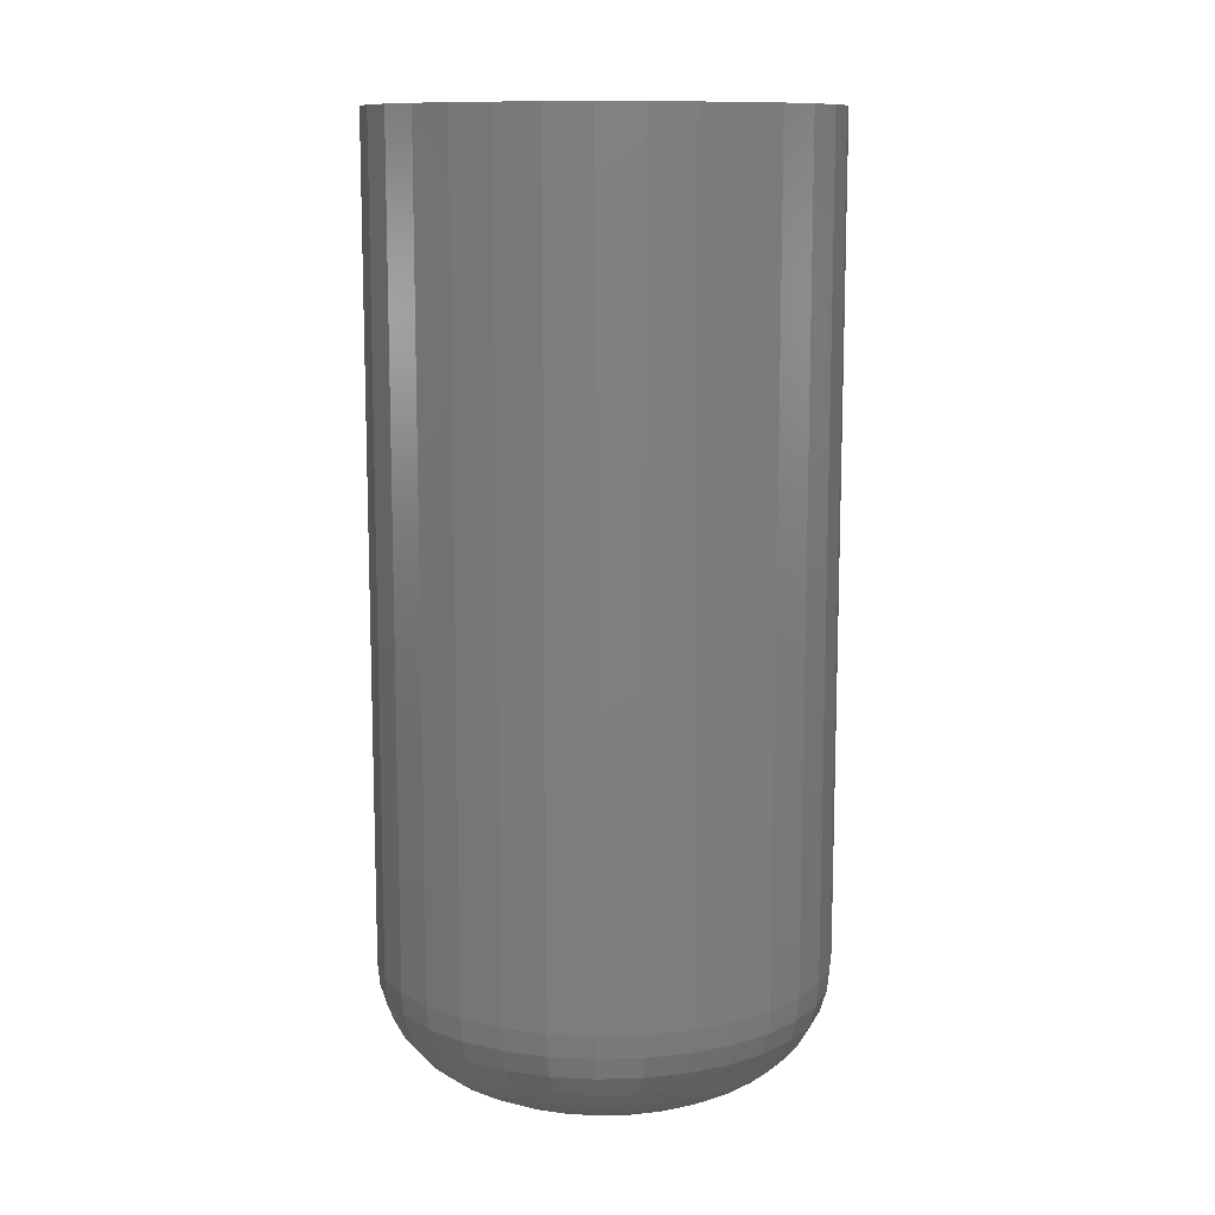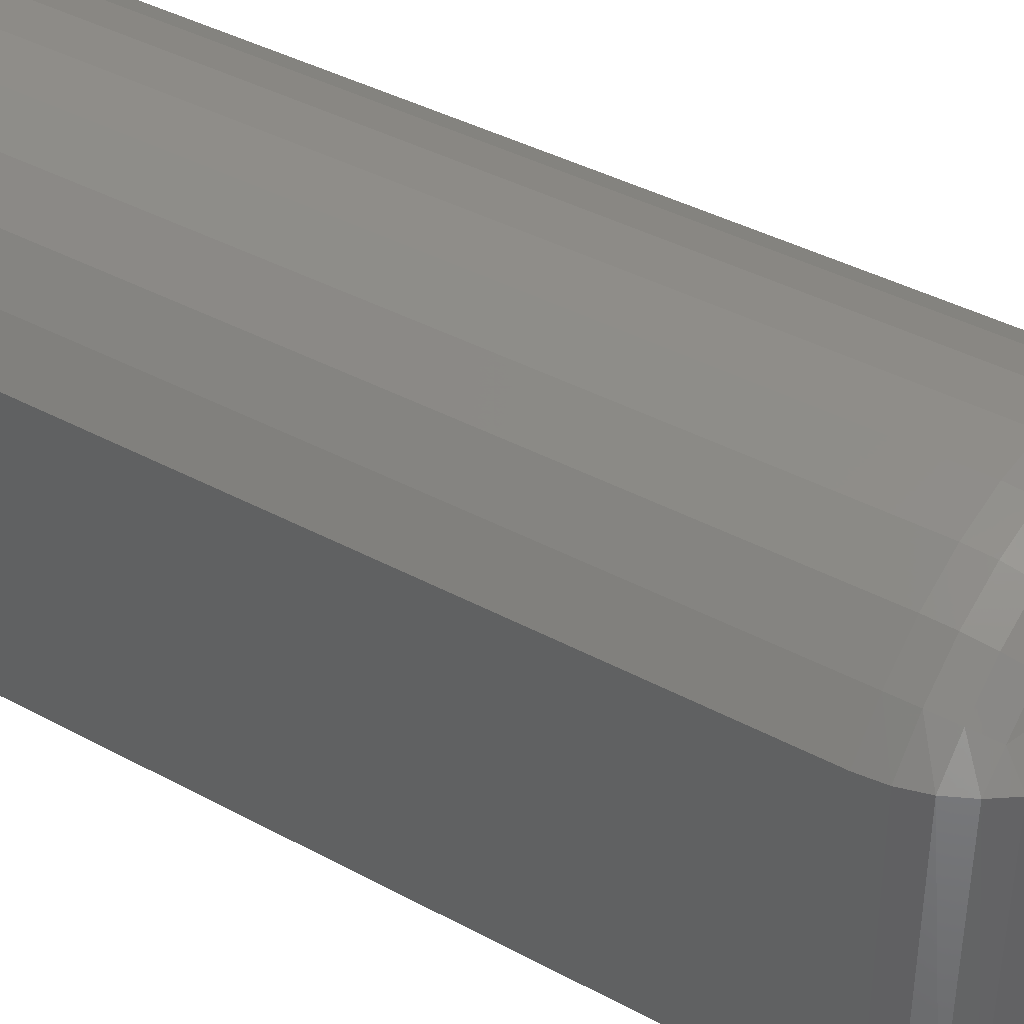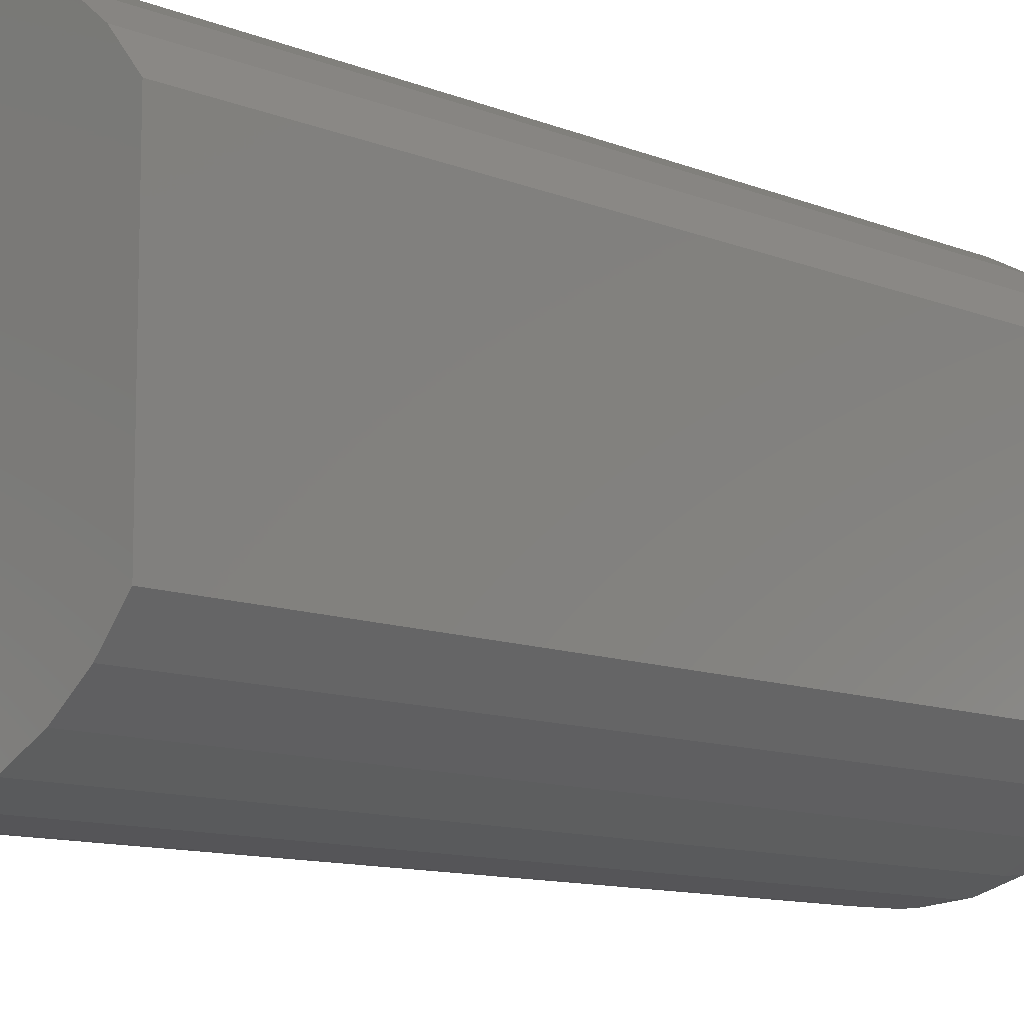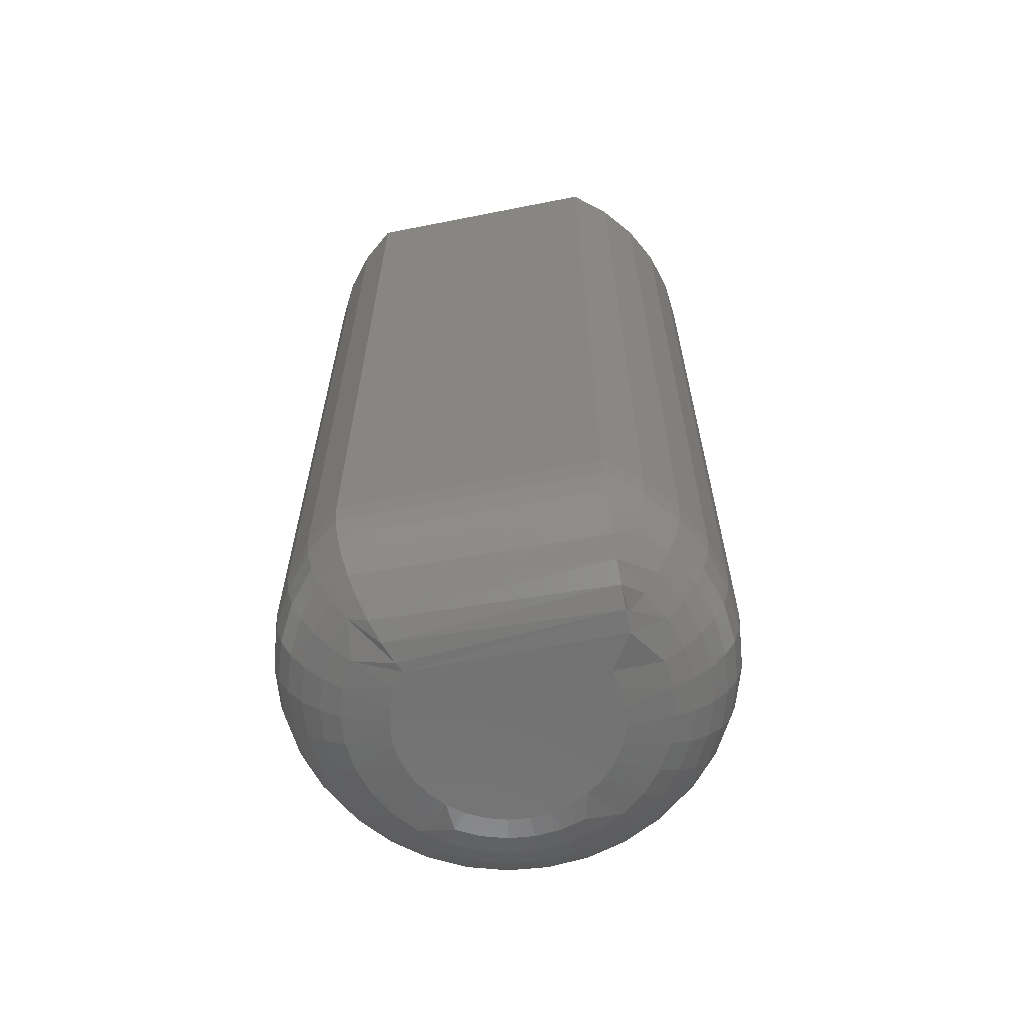
<metadata>
{"format":"stl","ext":"stl","renderer":"f3d","projection":"perspective","resolution":1024,"background":"white","views":[{"elev":11.4,"azim":80.8,"up":"+Y"},{"elev":38.5,"azim":-55.4,"up":"+Z"},{"elev":-10.6,"azim":-135.7,"up":"+Z"},{"elev":-63.7,"azim":-78.7,"up":"+Y"}]}
</metadata>
<code>
# stl→obj: 246 verts, 487 faces
v -0.02344 -0.375 -0.02972
v 0.0298 -0.375 -0.032
v 0.03598 -0.375 -0.02663
v -0.01673 -0.375 -0.03442
v 0.00713 -0.375 0.04641
v -0.001053 -0.375 0.0461
v -0.009031 -0.375 0.04426
v 0.01522 -0.375 0.04516
v 0.02294 -0.375 0.04242
v 0.02272 -0.375 -0.03611
v -0.009263 -0.375 -0.03777
v 0.01499 -0.375 -0.03881
v -0.001295 -0.375 -0.03965
v 0.006885 -0.375 -0.04001
v -0.02344 -0.375 0.01179
v 0.04104 -0.375 -0.02019
v 0.0448 -0.375 -0.01292
v 0.04711 -0.375 -0.005064
v 0.04791 -0.375 0.003085
v 0.04716 -0.375 0.01124
v 0.04489 -0.375 0.0191
v 0.04117 -0.375 0.0264
v 0.03615 -0.375 0.03287
v 0.03 -0.375 0.03827
v -0.02344 -0.375 0.05329
v -0.07031 6.255e-18 0.05329
v -0.07031 -0.3281 0.05329
v -0.0591 4.423e-19 0.06695
v -0.0591 -0.3281 0.06695
v -0.04544 1.901e-18 0.07816
v -0.04544 -0.3281 0.07816
v -0.02986 3.286e-18 0.08649
v -0.02986 -0.3281 0.08649
v -0.01295 4.545e-18 0.09162
v -0.01295 -0.3281 0.09162
v 0.004641 5.63e-18 0.09335
v 0.004641 -0.3281 0.09335
v 0.02223 6.498e-18 0.09162
v 0.02223 -0.3281 0.09162
v 0.03914 7.116e-18 0.08649
v 0.03914 -0.3281 0.08649
v 0.05472 7.461e-18 0.07816
v 0.05472 -0.3281 0.07816
v 0.06838 7.519e-18 0.06695
v 0.06838 -0.3281 0.06695
v 0.07959 7.288e-18 0.05329
v 0.07959 -0.3281 0.05329
v 0.08792 6.778e-18 0.0377
v 0.08792 -0.3281 0.0377
v 0.09305 6.006e-18 0.02079
v 0.09305 -0.3281 0.02079
v 0.09479 5.004e-18 0.003207
v 0.09479 -0.3281 0.003207
v 0.09305 3.81e-18 -0.01438
v 0.09305 -0.3281 -0.01438
v 0.08792 2.469e-18 -0.03129
v 0.08792 -0.3281 -0.03129
v 0.07959 1.033e-18 -0.04688
v 0.07959 -0.3281 -0.04688
v 0.06838 -4.423e-19 -0.06054
v 0.06838 -0.3281 -0.06054
v 0.05472 -1.901e-18 -0.07175
v 0.05472 -0.3281 -0.07175
v 0.03914 -3.286e-18 -0.08008
v 0.03914 -0.3281 -0.08008
v 0.02223 -4.545e-18 -0.08521
v 0.02223 -0.3281 -0.08521
v 0.004641 -5.63e-18 -0.08694
v 0.004641 -0.3281 -0.08694
v -0.01295 -6.498e-18 -0.08521
v -0.01295 -0.3281 -0.08521
v -0.02986 -7.116e-18 -0.08008
v -0.02986 -0.3281 -0.08008
v -0.04544 -7.461e-18 -0.07175
v -0.04544 -0.3281 -0.07175
v -0.0591 -7.519e-18 -0.06054
v -0.0591 -0.3281 -0.06054
v -0.07031 0 -0.04688
v -0.07031 -0.3281 -0.04688
v -0.02936 -0.3714 -0.04769
v -0.0274 -0.3748 -0.0315
v -0.04437 -0.3671 -0.0458
v -0.03577 -0.3733 -0.03499
v -0.01878 -0.3714 -0.05334
v -0.0073 -0.3714 -0.05683
v 0.004641 -0.3714 -0.058
v 0.01658 -0.3714 -0.05683
v 0.02806 -0.3714 -0.05334
v 0.03865 -0.3714 -0.04769
v 0.04792 -0.3714 -0.04007
v 0.04822 -0.3741 -0.02591
v 0.05307 -0.3741 0.02327
v 0.05553 -0.3714 0.03721
v 0.04792 -0.3714 0.04649
v 0.03865 -0.3714 0.0541
v 0.02806 -0.3714 0.05976
v 0.01658 -0.3714 0.06324
v 0.004641 -0.3714 0.06442
v -0.0073 -0.3714 0.06324
v -0.02188 -0.3671 0.06724
v -0.02936 -0.3714 0.0541
v -0.03258 -0.3741 0.05329
v -0.04138 -0.3714 0.05329
v -0.05352 -0.3542 0.06136
v -0.06241 -0.3542 0.05329
v -0.05658 -0.3613 0.05329
v -0.03781 -0.3613 0.06675
v -0.05658 -0.3461 0.06443
v -0.06674 -0.3461 0.05329
v -0.05846 -0.3373 0.06631
v -0.06941 -0.3373 0.05329
v -0.04391 -0.3703 -0.0381
v -0.05144 -0.3657 -0.04078
v -0.04939 -0.3613 -0.05083
v -0.05783 -0.36 -0.04293
v -0.05352 -0.3542 -0.05495
v -0.06312 -0.3531 -0.04464
v -0.05658 -0.3461 -0.05801
v -0.06706 -0.3453 -0.04588
v -0.05846 -0.3373 -0.0599
v 0.05605 -0.3741 0.01343
v -0.03387 -0.3671 0.06084
v -0.04948 -0.3671 0.05329
v -0.06949 -0.3369 -0.04662
v -0.04494 -0.3373 -0.071
v -0.04346 -0.3461 -0.06878
v -0.04105 -0.3542 -0.06518
v -0.03781 -0.3613 -0.06033
v -0.03387 -0.3671 -0.05442
v -0.02951 -0.3373 -0.07924
v -0.02849 -0.3461 -0.07678
v -0.02683 -0.3542 -0.07278
v -0.0246 -0.3613 -0.06739
v -0.02188 -0.3671 -0.06083
v -0.01277 -0.3373 -0.08432
v -0.01225 -0.3461 -0.08171
v -0.0114 -0.3542 -0.07746
v -0.01027 -0.3613 -0.07174
v -0.008881 -0.3671 -0.06477
v 0.004641 -0.3373 -0.08604
v 0.004641 -0.3461 -0.08337
v 0.004641 -0.3542 -0.07904
v 0.004641 -0.3613 -0.07321
v 0.004641 -0.3671 -0.06611
v 0.02205 -0.3373 -0.08432
v 0.02153 -0.3461 -0.08171
v 0.02069 -0.3542 -0.07746
v 0.01955 -0.3613 -0.07174
v 0.01816 -0.3671 -0.06477
v 0.03879 -0.3373 -0.07924
v 0.03777 -0.3461 -0.07678
v 0.03611 -0.3542 -0.07278
v 0.03388 -0.3613 -0.06739
v 0.03117 -0.3671 -0.06083
v 0.05422 -0.3373 -0.071
v 0.05274 -0.3461 -0.06878
v 0.05033 -0.3542 -0.06518
v 0.0471 -0.3613 -0.06033
v 0.04315 -0.3671 -0.05442
v 0.06775 -0.3373 -0.0599
v 0.06586 -0.3461 -0.05801
v 0.0628 -0.3542 -0.05495
v 0.05868 -0.3613 -0.05083
v 0.05365 -0.3671 -0.0458
v 0.07885 -0.3373 -0.04637
v 0.07663 -0.3461 -0.04489
v 0.07303 -0.3542 -0.04249
v 0.06818 -0.3613 -0.03925
v 0.06227 -0.3671 -0.0353
v 0.05553 -0.3714 -0.0308
v 0.08709 -0.3373 -0.03095
v 0.08463 -0.3461 -0.02992
v 0.08063 -0.3542 -0.02827
v 0.07524 -0.3613 -0.02604
v 0.06868 -0.3671 -0.02332
v 0.06119 -0.3714 -0.02022
v 0.05307 -0.3741 -0.01685
v 0.05605 -0.3741 -0.007019
v 0.06467 -0.3714 -0.008734
v 0.07262 -0.3671 -0.01032
v 0.07959 -0.3613 -0.0117
v 0.08531 -0.3542 -0.01284
v 0.08955 -0.3461 -0.01368
v 0.09217 -0.3373 -0.0142
v 0.05706 -0.3741 0.003207
v 0.06585 -0.3714 0.003207
v 0.07395 -0.3671 0.003207
v 0.08106 -0.3613 0.003207
v 0.08689 -0.3542 0.003207
v 0.09122 -0.3461 0.003207
v 0.09389 -0.3373 0.003207
v 0.06467 -0.3714 0.01515
v 0.07262 -0.3671 0.01673
v 0.07959 -0.3613 0.01812
v 0.08531 -0.3542 0.01925
v 0.08955 -0.3461 0.0201
v 0.09217 -0.3373 0.02062
v 0.08709 -0.3373 0.03736
v 0.08463 -0.3461 0.03634
v 0.08063 -0.3542 0.03468
v 0.07524 -0.3613 0.03245
v 0.06868 -0.3671 0.02973
v 0.06119 -0.3714 0.02663
v 0.07885 -0.3373 0.05279
v 0.07663 -0.3461 0.05131
v 0.07303 -0.3542 0.0489
v 0.06818 -0.3613 0.04566
v 0.06227 -0.3671 0.04172
v 0.06775 -0.3373 0.06631
v 0.06586 -0.3461 0.06443
v 0.0628 -0.3542 0.06136
v 0.05868 -0.3613 0.05724
v 0.05365 -0.3671 0.05222
v 0.05422 -0.3373 0.07741
v 0.05274 -0.3461 0.07519
v 0.05033 -0.3542 0.07159
v 0.0471 -0.3613 0.06675
v 0.04315 -0.3671 0.06084
v 0.03879 -0.3373 0.08566
v 0.03777 -0.3461 0.08319
v 0.03611 -0.3542 0.07919
v 0.03388 -0.3613 0.07381
v 0.03117 -0.3671 0.06724
v 0.02205 -0.3373 0.09074
v 0.02153 -0.3461 0.08812
v 0.02069 -0.3542 0.08387
v 0.01955 -0.3613 0.07816
v 0.01816 -0.3671 0.07119
v 0.004641 -0.3373 0.09245
v 0.004641 -0.3461 0.08978
v 0.004641 -0.3542 0.08545
v 0.004641 -0.3613 0.07962
v 0.004641 -0.3671 0.07252
v -0.01277 -0.3373 0.09074
v -0.01225 -0.3461 0.08812
v -0.0114 -0.3542 0.08387
v -0.01027 -0.3613 0.07816
v -0.008881 -0.3671 0.07119
v -0.02951 -0.3373 0.08566
v -0.02849 -0.3461 0.08319
v -0.02683 -0.3542 0.07919
v -0.0246 -0.3613 0.07381
v -0.04494 -0.3373 0.07741
v -0.04346 -0.3461 0.07519
v -0.04105 -0.3542 0.07159
v -0.07031 3.128e-18 0.003207
f 1 2 3
f 1 4 2
f 5 6 7
f 5 7 8
f 8 7 9
f 2 4 10
f 10 4 11
f 10 11 12
f 12 11 13
f 13 14 12
f 15 1 3
f 15 3 16
f 15 16 17
f 15 17 18
f 15 18 19
f 15 19 20
f 15 20 21
f 15 21 22
f 15 22 23
f 15 23 24
f 15 24 9
f 15 9 7
f 15 7 25
f 26 27 28
f 28 27 29
f 28 29 30
f 30 29 31
f 30 31 32
f 32 31 33
f 32 33 34
f 34 33 35
f 34 35 36
f 36 35 37
f 36 37 38
f 38 37 39
f 38 39 40
f 40 39 41
f 40 41 42
f 42 41 43
f 42 43 44
f 44 43 45
f 44 45 46
f 46 45 47
f 46 47 48
f 48 47 49
f 48 49 50
f 50 49 51
f 50 51 52
f 52 51 53
f 52 53 54
f 54 53 55
f 54 55 56
f 56 55 57
f 56 57 58
f 58 57 59
f 58 59 60
f 60 59 61
f 60 61 62
f 62 61 63
f 62 63 64
f 64 63 65
f 64 65 66
f 66 65 67
f 66 67 68
f 68 67 69
f 68 69 70
f 70 69 71
f 70 71 72
f 72 71 73
f 72 73 74
f 74 73 75
f 74 75 76
f 76 75 77
f 76 77 78
f 78 77 79
f 26 78 27
f 27 78 79
f 1 80 4
f 1 81 80
f 82 80 81
f 81 83 82
f 84 11 4
f 85 13 11
f 86 14 13
f 87 12 14
f 88 10 12
f 89 2 10
f 90 3 2
f 91 16 3
f 92 22 21
f 93 23 22
f 93 22 92
f 94 24 23
f 95 9 24
f 96 8 9
f 97 5 8
f 98 6 5
f 99 7 6
f 100 101 102
f 102 101 103
f 104 105 106
f 104 106 107
f 105 104 108
f 105 108 109
f 109 108 110
f 109 110 111
f 111 110 29
f 27 111 29
f 82 83 112
f 112 113 82
f 114 82 113
f 113 115 114
f 116 114 115
f 115 117 116
f 118 116 117
f 117 119 118
f 120 118 119
f 90 91 3
f 17 16 91
f 121 21 20
f 103 101 122
f 103 122 123
f 123 122 107
f 123 107 106
f 25 7 99
f 25 99 100
f 25 100 102
f 79 77 124
f 124 77 120
f 124 120 119
f 77 75 120
f 120 75 125
f 120 125 118
f 118 125 126
f 118 126 116
f 116 126 127
f 116 127 114
f 114 127 128
f 114 128 82
f 82 128 129
f 82 129 80
f 75 73 125
f 125 73 130
f 125 130 126
f 126 130 131
f 126 131 127
f 127 131 132
f 127 132 128
f 128 132 133
f 128 133 129
f 129 133 134
f 129 134 80
f 80 134 84
f 80 84 4
f 73 71 130
f 130 71 135
f 130 135 131
f 131 135 136
f 131 136 132
f 132 136 137
f 132 137 133
f 133 137 138
f 133 138 134
f 134 138 139
f 134 139 84
f 84 139 85
f 84 85 11
f 71 69 135
f 135 69 140
f 135 140 136
f 136 140 141
f 136 141 137
f 137 141 142
f 137 142 138
f 138 142 143
f 138 143 139
f 139 143 144
f 139 144 85
f 85 144 86
f 85 86 13
f 69 67 140
f 140 67 145
f 140 145 141
f 141 145 146
f 141 146 142
f 142 146 147
f 142 147 143
f 143 147 148
f 143 148 144
f 144 148 149
f 144 149 86
f 86 149 87
f 86 87 14
f 67 65 145
f 145 65 150
f 145 150 146
f 146 150 151
f 146 151 147
f 147 151 152
f 147 152 148
f 148 152 153
f 148 153 149
f 149 153 154
f 149 154 87
f 87 154 88
f 87 88 12
f 65 63 150
f 150 63 155
f 150 155 151
f 151 155 156
f 151 156 152
f 152 156 157
f 152 157 153
f 153 157 158
f 153 158 154
f 154 158 159
f 154 159 88
f 88 159 89
f 88 89 10
f 63 61 155
f 155 61 160
f 155 160 156
f 156 160 161
f 156 161 157
f 157 161 162
f 157 162 158
f 158 162 163
f 158 163 159
f 159 163 164
f 159 164 89
f 89 164 90
f 89 90 2
f 61 59 160
f 160 59 165
f 160 165 161
f 161 165 166
f 161 166 162
f 162 166 167
f 162 167 163
f 163 167 168
f 163 168 164
f 164 168 169
f 164 169 90
f 90 169 170
f 90 170 91
f 59 57 165
f 165 57 171
f 165 171 166
f 166 171 172
f 166 172 167
f 167 172 173
f 167 173 168
f 168 173 174
f 168 174 169
f 169 174 175
f 169 175 170
f 170 175 176
f 170 176 91
f 91 176 177
f 91 177 17
f 18 17 178
f 178 17 177
f 178 177 179
f 179 177 176
f 179 176 180
f 180 176 175
f 180 175 181
f 181 175 174
f 181 174 182
f 182 174 173
f 182 173 183
f 183 173 172
f 183 172 184
f 184 172 171
f 184 171 55
f 55 171 57
f 19 18 185
f 185 18 178
f 185 178 186
f 186 178 179
f 186 179 187
f 187 179 180
f 187 180 188
f 188 180 181
f 188 181 189
f 189 181 182
f 189 182 190
f 190 182 183
f 190 183 191
f 191 183 184
f 191 184 53
f 53 184 55
f 20 19 121
f 121 19 185
f 121 185 192
f 192 185 186
f 192 186 193
f 193 186 187
f 193 187 194
f 194 187 188
f 194 188 195
f 195 188 189
f 195 189 196
f 196 189 190
f 196 190 197
f 197 190 191
f 197 191 51
f 51 191 53
f 51 49 197
f 197 49 198
f 197 198 196
f 196 198 199
f 196 199 195
f 195 199 200
f 195 200 194
f 194 200 201
f 194 201 193
f 193 201 202
f 193 202 192
f 192 202 203
f 192 203 121
f 121 203 92
f 121 92 21
f 49 47 198
f 198 47 204
f 198 204 199
f 199 204 205
f 199 205 200
f 200 205 206
f 200 206 201
f 201 206 207
f 201 207 202
f 202 207 208
f 202 208 203
f 203 208 93
f 203 93 92
f 47 45 204
f 204 45 209
f 204 209 205
f 205 209 210
f 205 210 206
f 206 210 211
f 206 211 207
f 207 211 212
f 207 212 208
f 208 212 213
f 208 213 93
f 93 213 94
f 93 94 23
f 45 43 209
f 209 43 214
f 209 214 210
f 210 214 215
f 210 215 211
f 211 215 216
f 211 216 212
f 212 216 217
f 212 217 213
f 213 217 218
f 213 218 94
f 94 218 95
f 94 95 24
f 43 41 214
f 214 41 219
f 214 219 215
f 215 219 220
f 215 220 216
f 216 220 221
f 216 221 217
f 217 221 222
f 217 222 218
f 218 222 223
f 218 223 95
f 95 223 96
f 95 96 9
f 41 39 219
f 219 39 224
f 219 224 220
f 220 224 225
f 220 225 221
f 221 225 226
f 221 226 222
f 222 226 227
f 222 227 223
f 223 227 228
f 223 228 96
f 96 228 97
f 96 97 8
f 39 37 224
f 224 37 229
f 224 229 225
f 225 229 230
f 225 230 226
f 226 230 231
f 226 231 227
f 227 231 232
f 227 232 228
f 228 232 233
f 228 233 97
f 97 233 98
f 97 98 5
f 37 35 229
f 229 35 234
f 229 234 230
f 230 234 235
f 230 235 231
f 231 235 236
f 231 236 232
f 232 236 237
f 232 237 233
f 233 237 238
f 233 238 98
f 98 238 99
f 98 99 6
f 35 33 234
f 234 33 239
f 234 239 235
f 235 239 240
f 235 240 236
f 236 240 241
f 236 241 237
f 237 241 242
f 237 242 238
f 238 242 100
f 238 100 99
f 33 31 239
f 239 31 243
f 239 243 240
f 240 243 244
f 240 244 241
f 241 244 245
f 241 245 242
f 242 245 107
f 242 107 100
f 100 107 122
f 100 122 101
f 31 29 243
f 243 29 110
f 243 110 244
f 244 110 108
f 244 108 245
f 245 108 104
f 245 104 107
f 109 117 105
f 105 117 115
f 105 115 106
f 106 115 113
f 106 113 123
f 123 113 112
f 123 112 103
f 103 112 83
f 102 103 83
f 102 83 81
f 102 81 1
f 102 1 15
f 102 15 25
f 27 79 111
f 111 79 124
f 111 124 109
f 109 124 119
f 109 119 117
f 36 38 34
f 32 34 38
f 40 32 38
f 30 32 40
f 42 30 40
f 28 30 42
f 74 76 60
f 62 74 60
f 72 74 62
f 64 72 62
f 70 72 64
f 66 70 64
f 68 70 66
f 246 26 46
f 246 46 48
f 246 48 50
f 246 50 52
f 78 246 52
f 78 52 54
f 78 54 56
f 78 56 58
f 78 58 60
f 78 60 76
f 42 44 28
f 28 44 46
f 28 46 26

</code>
